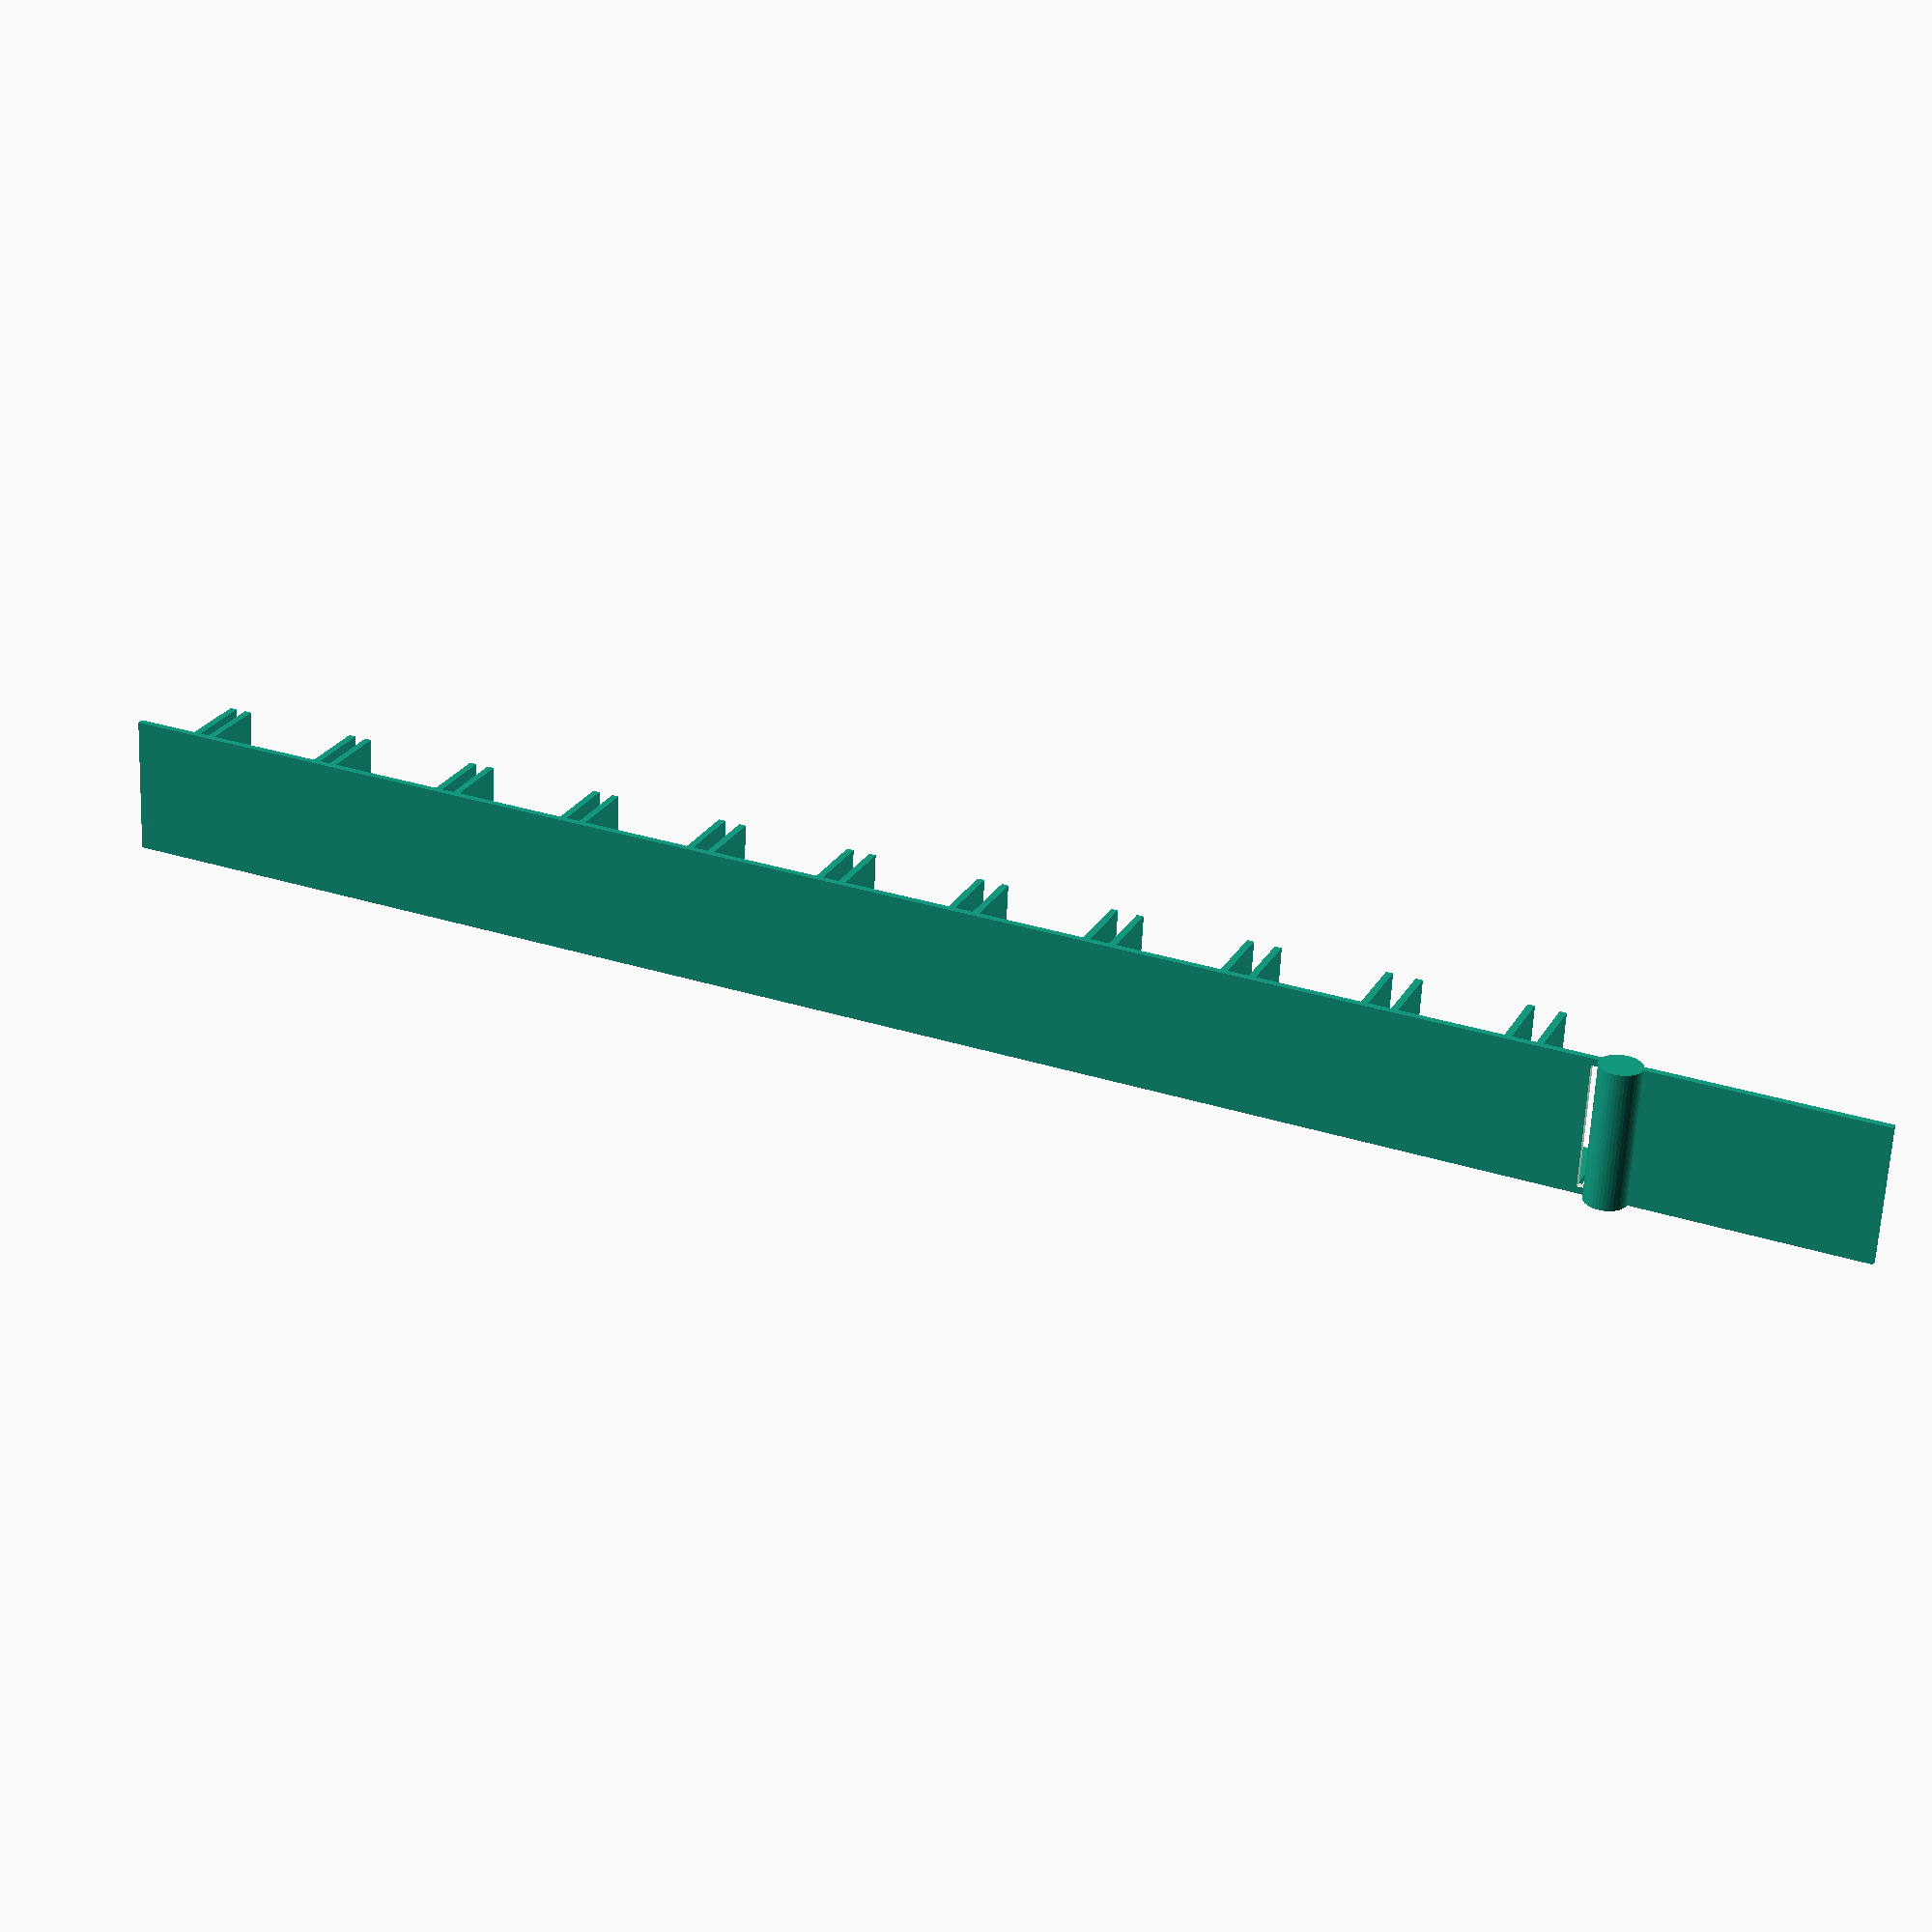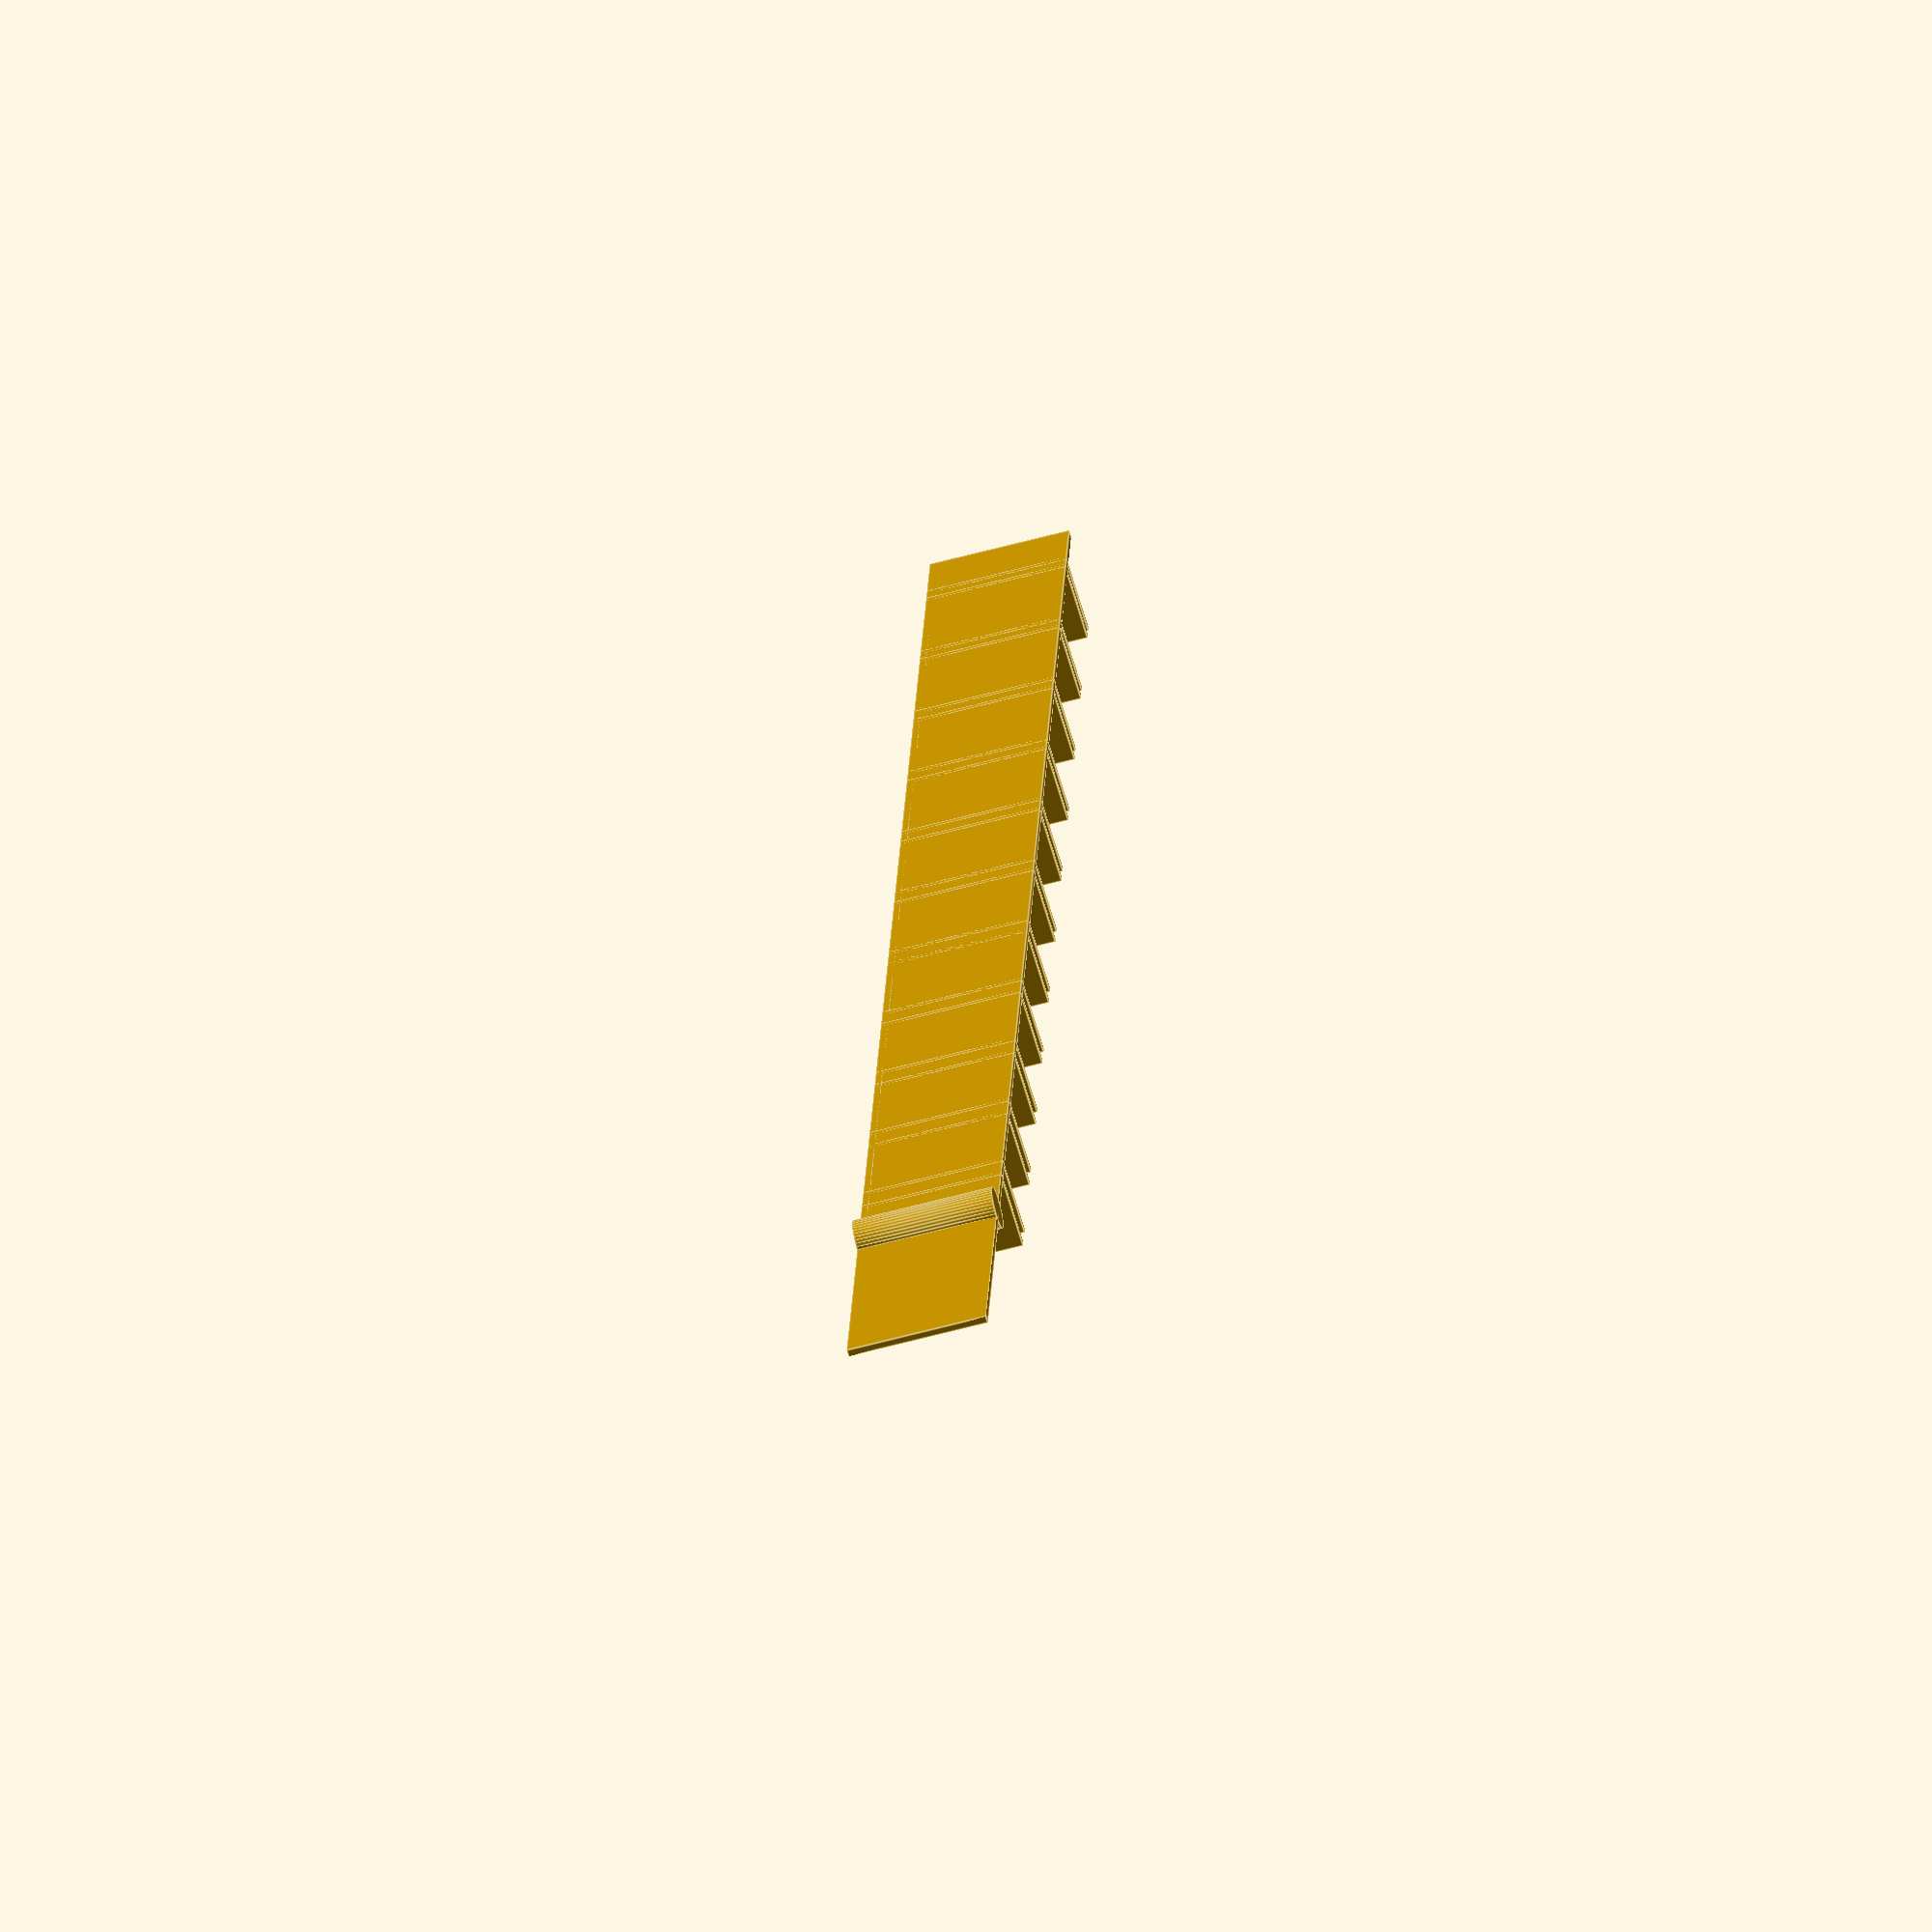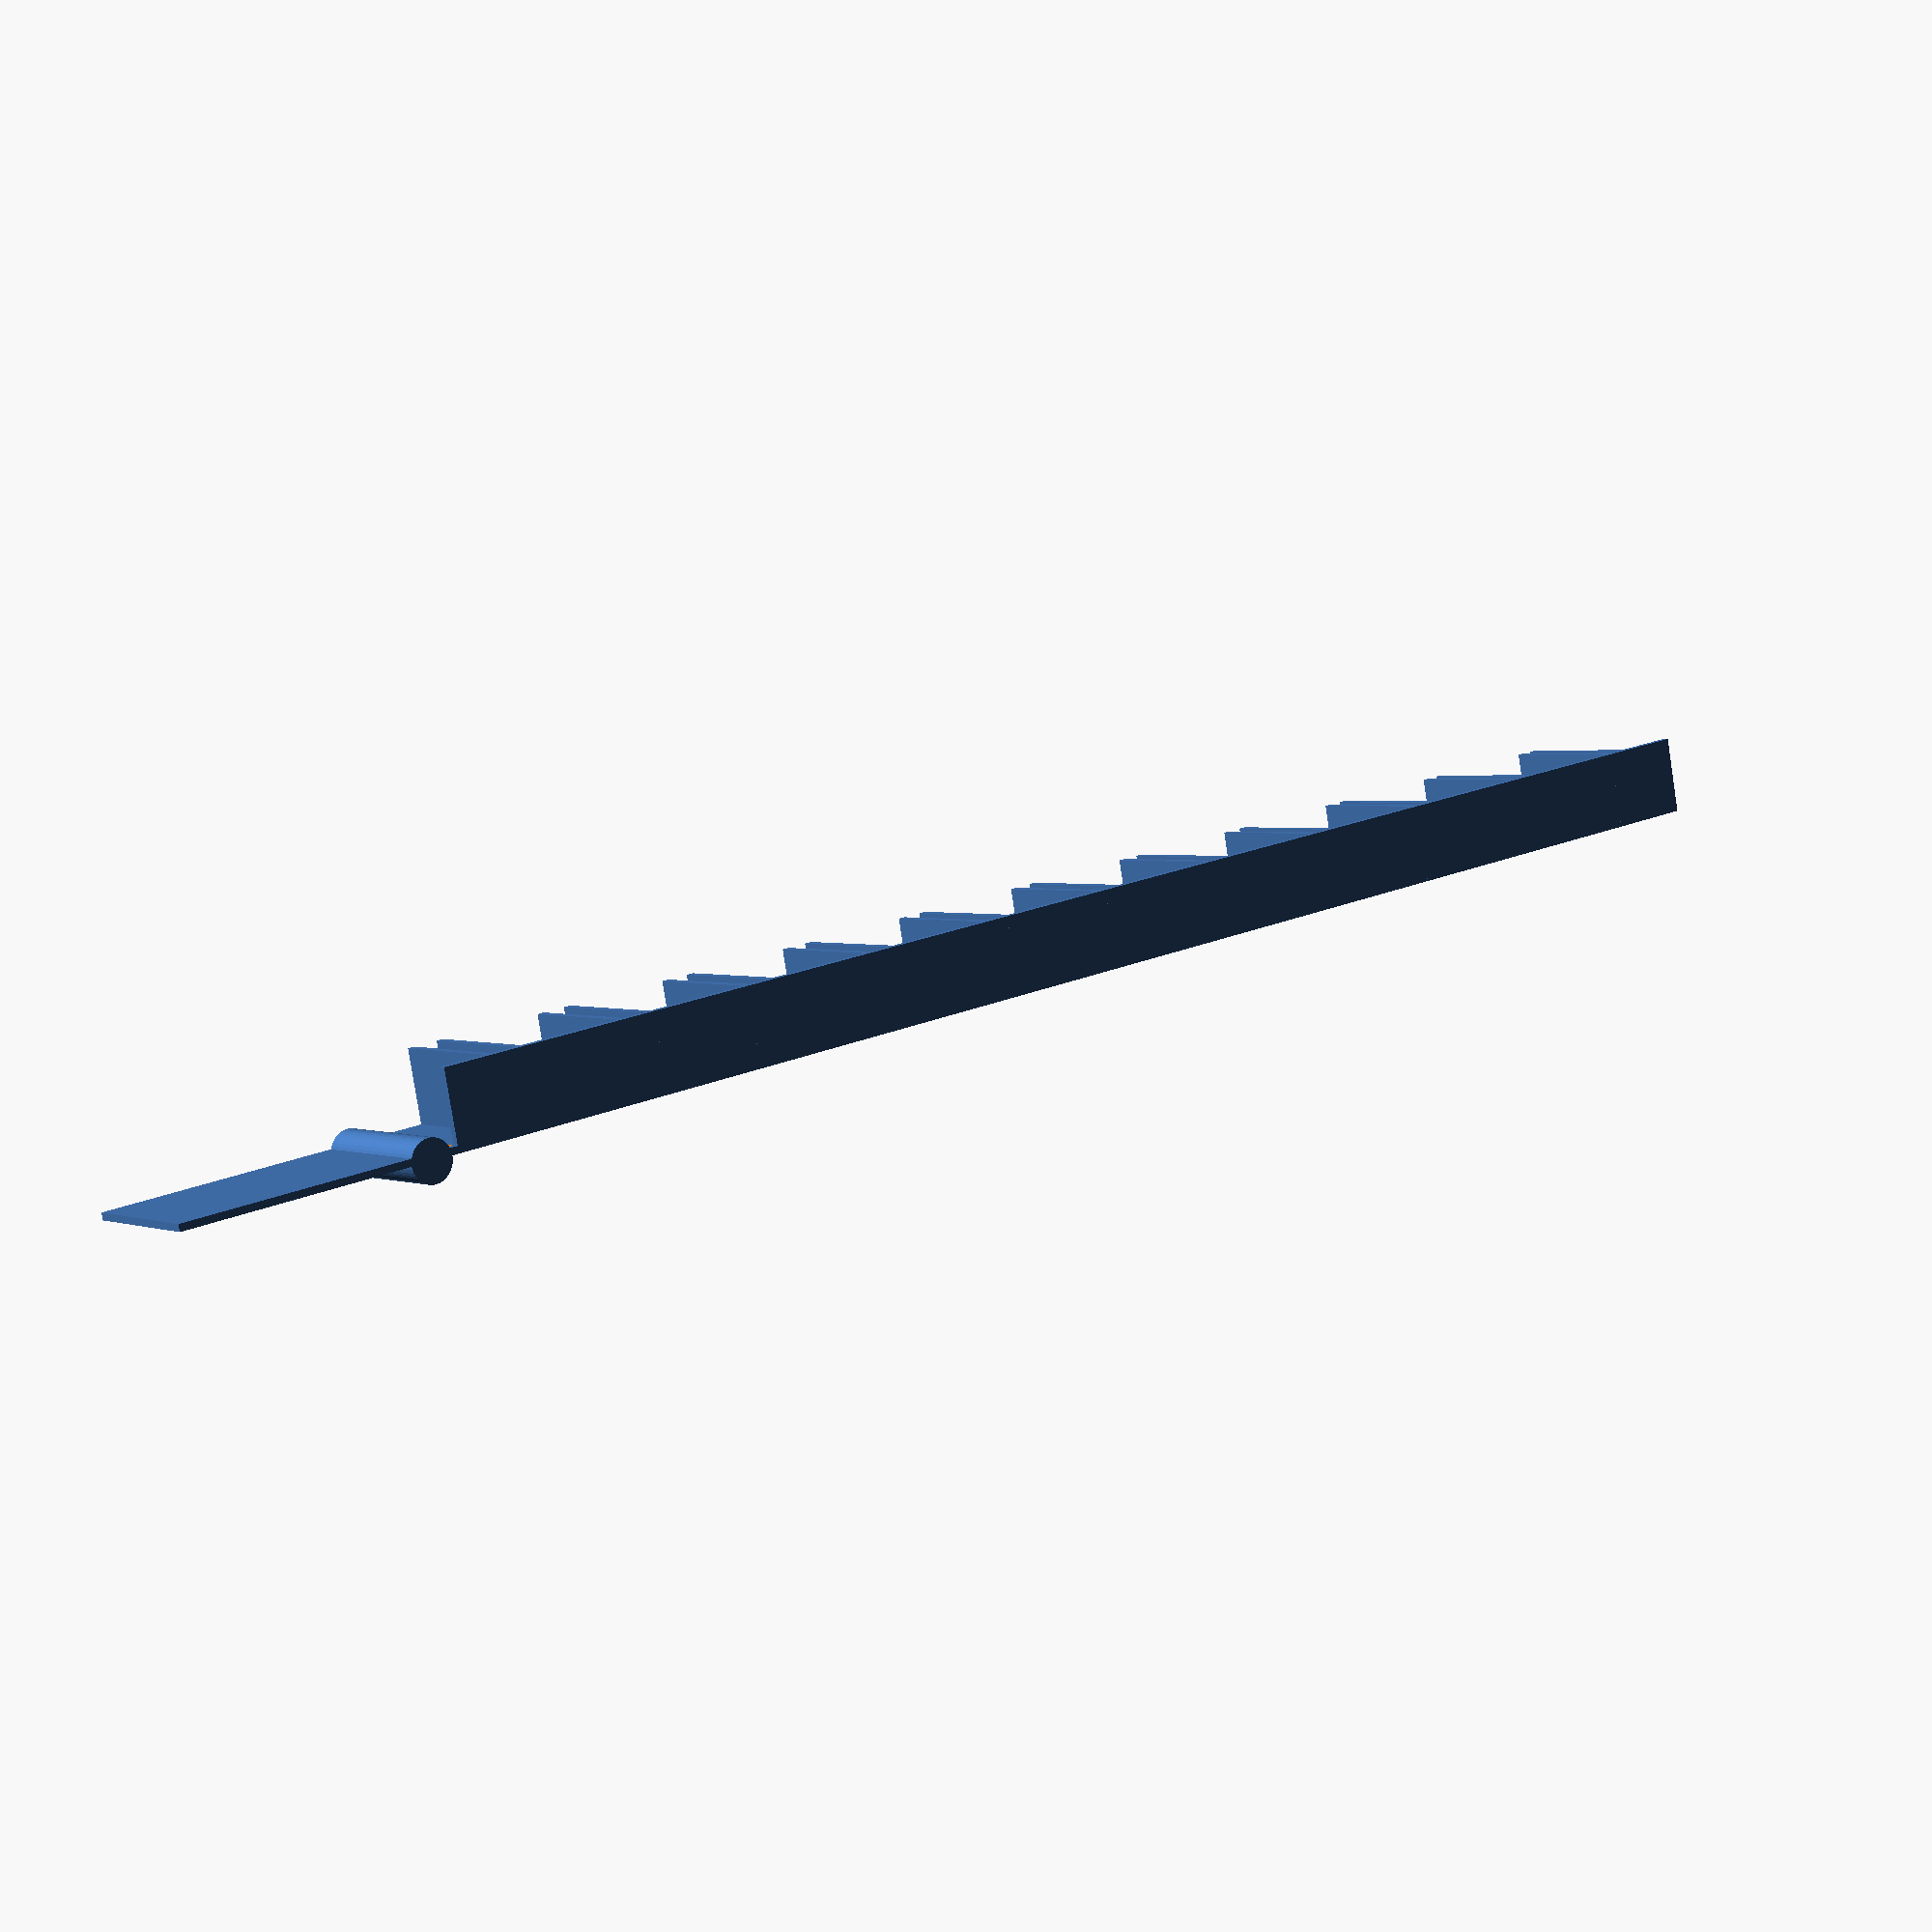
<openscad>
//
//  WordClockMatrix.scad
//
//  Use this to print an LED grid for a Word Clock
//
//  V1.1    2019-04-08 kater

// Use one of the following sections, leave the other(s) commented out
// At the bottom, choose whether to print one single part or four quarter parts

// small RIBBA (23 cm, 13x13 LEDs, small cells)
frame = 230;    // frame size in mm (x and y)
numCells = 13;  // number of cells (x and y)
cell = 1000/60; // cell size in mm; LED strip has 60 LEDs per meter
wall = 0.5;     // wall thickness -- may have to be increased if your slicer omits walls!
height = 10;    // grid height in mm
foot = 4;       // foot size in mm (diamonds in grid junctions)
factor = 1.2;   // sizing for wall receptors

/*
// large RIBBA (50 cm, 12x12 LEDs, large cells)
frame = 500;    // frame size in mm (x and y)
numCells = 12;  // number of cells (x and y);
                // when printing quarters: number will be incremented to be odd
cell = 1000/30; // cell size in mm; LED strip has 30 LEDs per meter
wall = 0.4;     // wall thickness
height = 20;    // grid height in mm
foot = 4;       // foot size in mm (diamonds in grid junctions)
*/

margin = (frame - cell * numCells) / 2;
numQuarterCells = floor(numCells/2)+1;

module SingleMatrix(withFrame = false) {
    union() {
      if (withFrame) { // outer frame
        cube([frame, wall, height]);
        translate([0, frame-wall, 0])
            cube([frame, wall, height]);
        cube([wall, frame, height]);
        translate([frame-wall, 0, 0])
            cube([wall, frame-wall, height]);
      }
      for (i = [0:numCells]) {
        translate([margin + i * cell, 0, 0])
        {
            // Y direction walls |
            translate([-wall/2,0,0])
            cube([wall, 2 * margin + numCells * cell, height]);
            // feet
                for (j = [0:numCells])
                    translate([0, margin + j * cell,  wall/2]) rotate(45)
                        cube([foot, foot, wall], center=true);
        }
        // X direction walls –
        translate([0, margin + i * cell, 0])
            translate([0,-wall/2,0])
            cube([2 * margin + numCells * cell, wall, height]);
      } // for()
      // support for freestanding walls
    }
}

module MatrixQuarter(withFrame = false) {
  translate([-margin-(numQuarterCells-1/2)*cell, -margin - (numQuarterCells-1/2) * cell,0])
    union() {
      if (withFrame) { // outer frame
        cube([margin + numQuarterCells * cell - wall, wall, height]);
        cube([wall, margin + (numQuarterCells-1) * cell, height]);
      }
      for (i = [0:numQuarterCells-1]) {
        translate([margin + i * cell, 0, 0])
        {
            // Y direction walls |
            translate([-wall/2,0,0])
            cube([wall, margin + (numQuarterCells-1) * cell, height]);
            // feet
                for (j = [0:numQuarterCells-1])
                    translate([0, margin + j * cell,  wall/2]) rotate(45)
                        cube([foot, foot, wall], center=true);
        }
        // X direction walls –
        translate([0, margin + i * cell, 0])
            difference() {
            translate([0,-wall/2,0])
            cube([margin + numQuarterCells * cell, wall, height]);
                translate([margin + numQuarterCells * cell - foot, -wall, -wall])
                cube([2*foot, 2*foot, , 3*wall]);
            }
        // wall receptors
        translate([margin + i * cell, margin + (numQuarterCells-1) * cell, 0])
          union() {
            // walls
            translate([-wall * factor, 0, 0])
              cube([wall, foot-1, height]);
            translate([+wall * factor, 0, 0])
              cube([wall, foot-1, height]);
            // funnel  
            translate([-wall * factor + .13, foot - 1.3, 0])
              rotate(45)
              cube([wall, 1.4, height]);
            translate([+wall * factor - .02, foot - 1.0, 0])
              rotate(-45)
              cube([wall, 1.4, height]);
            // foot under receptor
            translate([-foot/2, 0, 0])
              cube([1*foot, foot, wall]);
          }
      } // for()
      // support for freestanding walls
      translate([margin + numQuarterCells * cell - foot, 0, 0])
        for (j = [1:3])
            translate([j, 0, 0])
                cube([0.5, numQuarterCells * cell - foot - margin, wall*2]);
    }
}

module CompoundMatrix(dist = 5, withFrame = false) {
    for(alpha = [0:90:270]) {
        rotate(alpha)
            translate([-dist,-dist,0])
            MatrixQuarter(withFrame);
    }
}

// this will print a test piece to try the best gap value for the wall receptors
module FitTest() {
    num = 10;
    dist = 10;
    cube([(num+1)*dist, cell/3, wall]);
    difference() {
        cube([(num+3)*dist, wall, height]);
        translate([(num+1)*dist, -0.1, wall])
            cube([wall, cell, height-2*wall]);
    }
    translate([(num+1)*dist+2,0,0])
        cylinder(d=3, h=height, $fn=40);
    for (i = [0:num]) {
        factor = 1 + (i+2)*0.1;
        echo(factor);
        translate([dist/2 + i * dist, 0, 0])
          union() {
            translate([-wall * factor, 0, 0])
              cube([wall, cell / 3, height]);
            translate([+wall * factor, 0, 0])
            cube([wall, cell / 3, height]);
          }
    }
      
  // => optimal factor: 2.2 <=> total gap = 2 * wall * 2.2 = 1.76
}

FitTest();
//SingleMatrix();
//CompoundMatrix(dist=10);     // dist=0 to view assembled quarters -- not for printing!
//MatrixQuarter();

</openscad>
<views>
elev=243.7 azim=203.5 roll=182.7 proj=p view=solid
elev=56.6 azim=99.1 roll=286.2 proj=o view=edges
elev=177.9 azim=191.1 roll=37.3 proj=p view=wireframe
</views>
